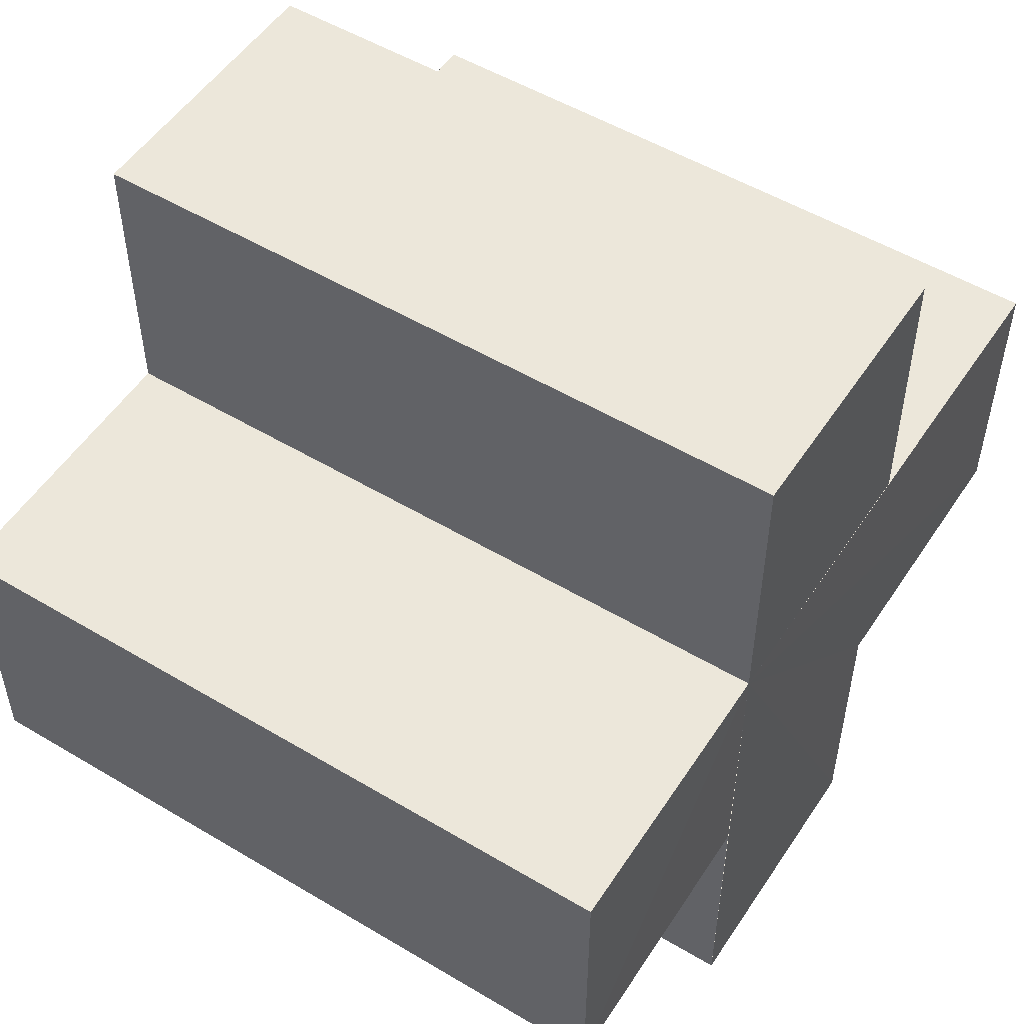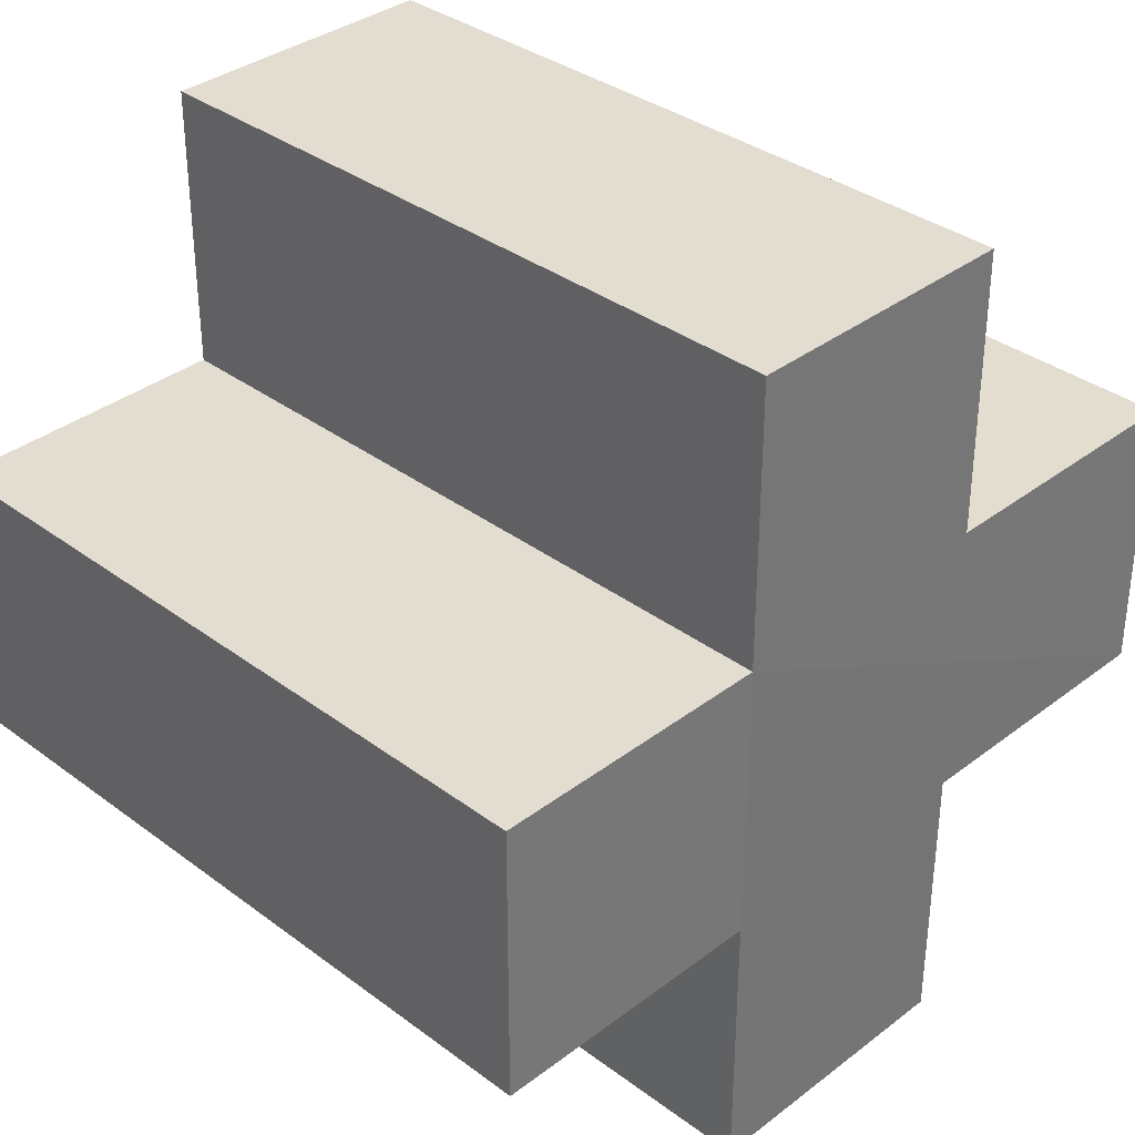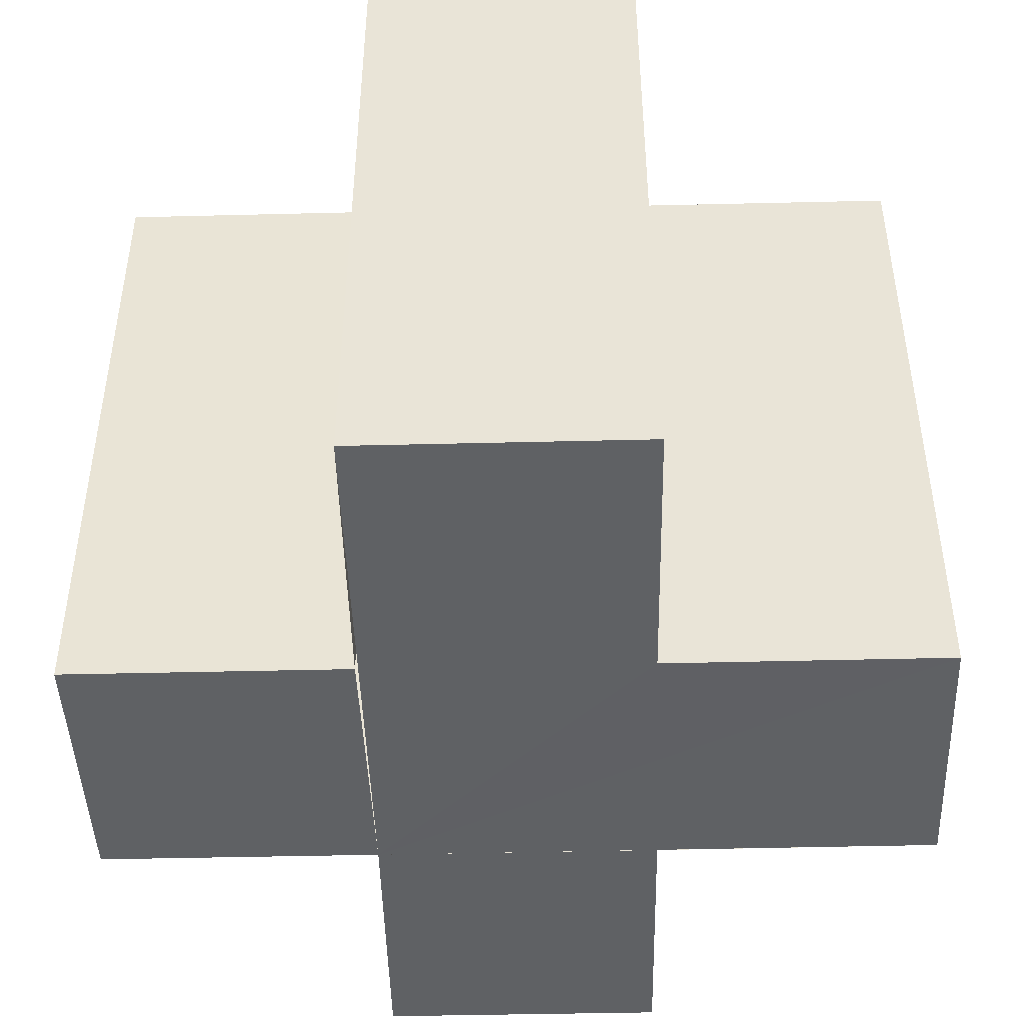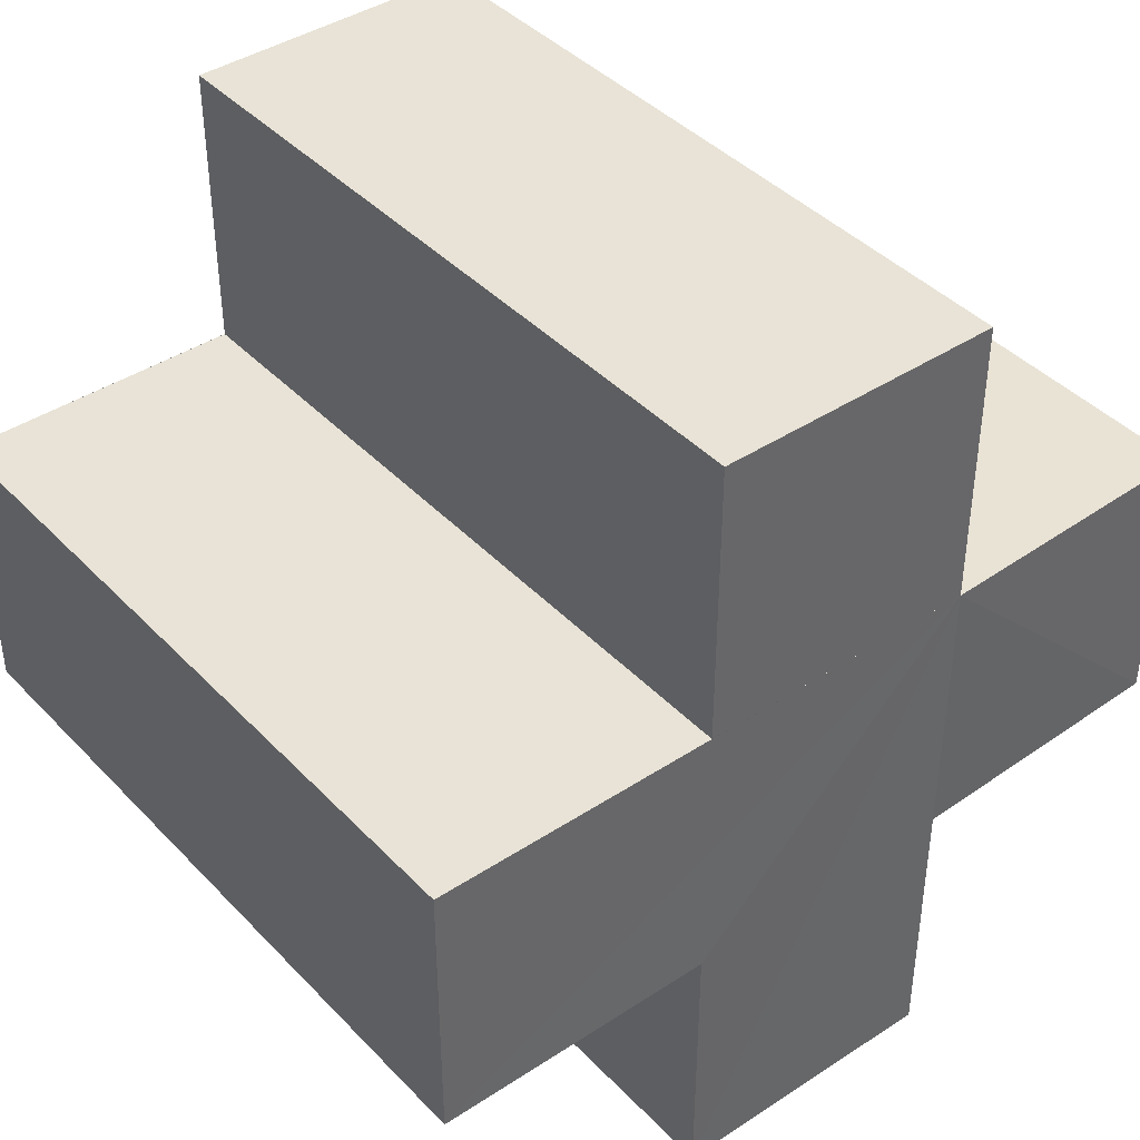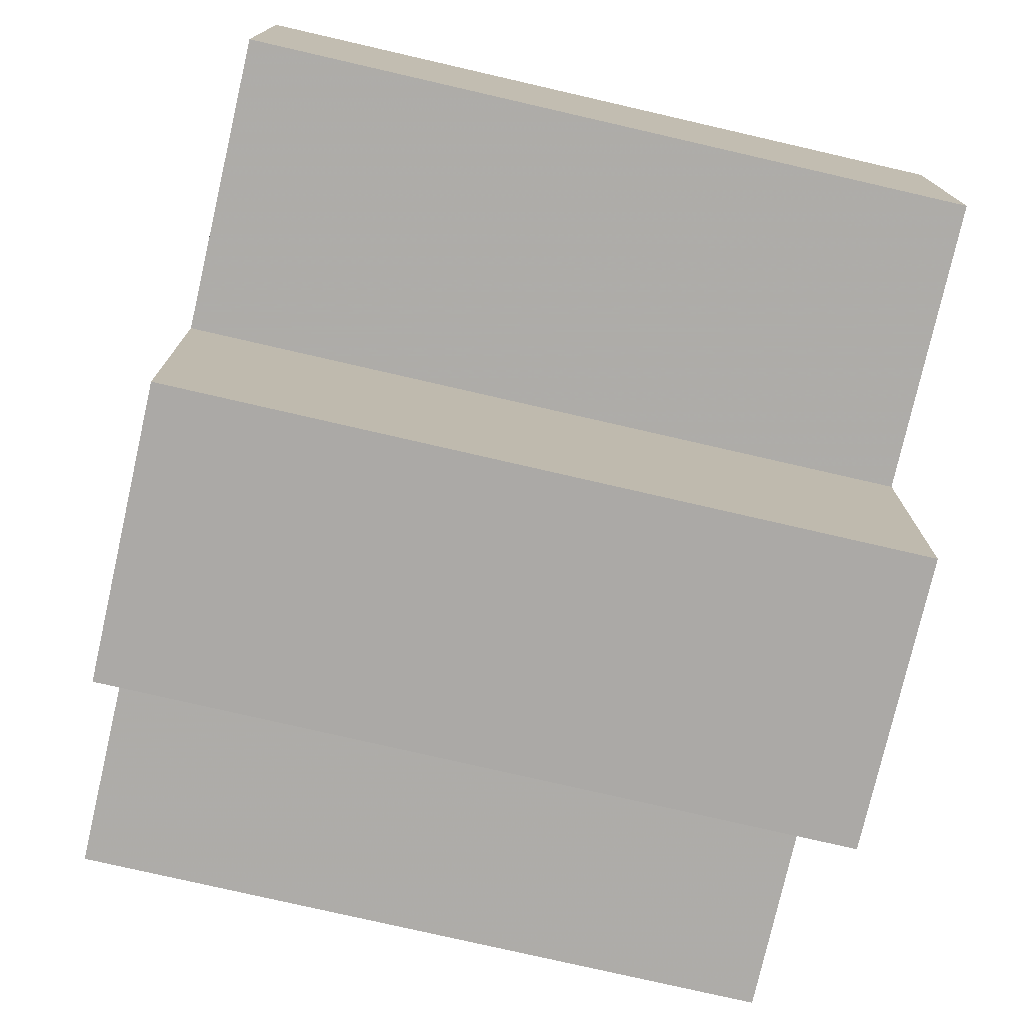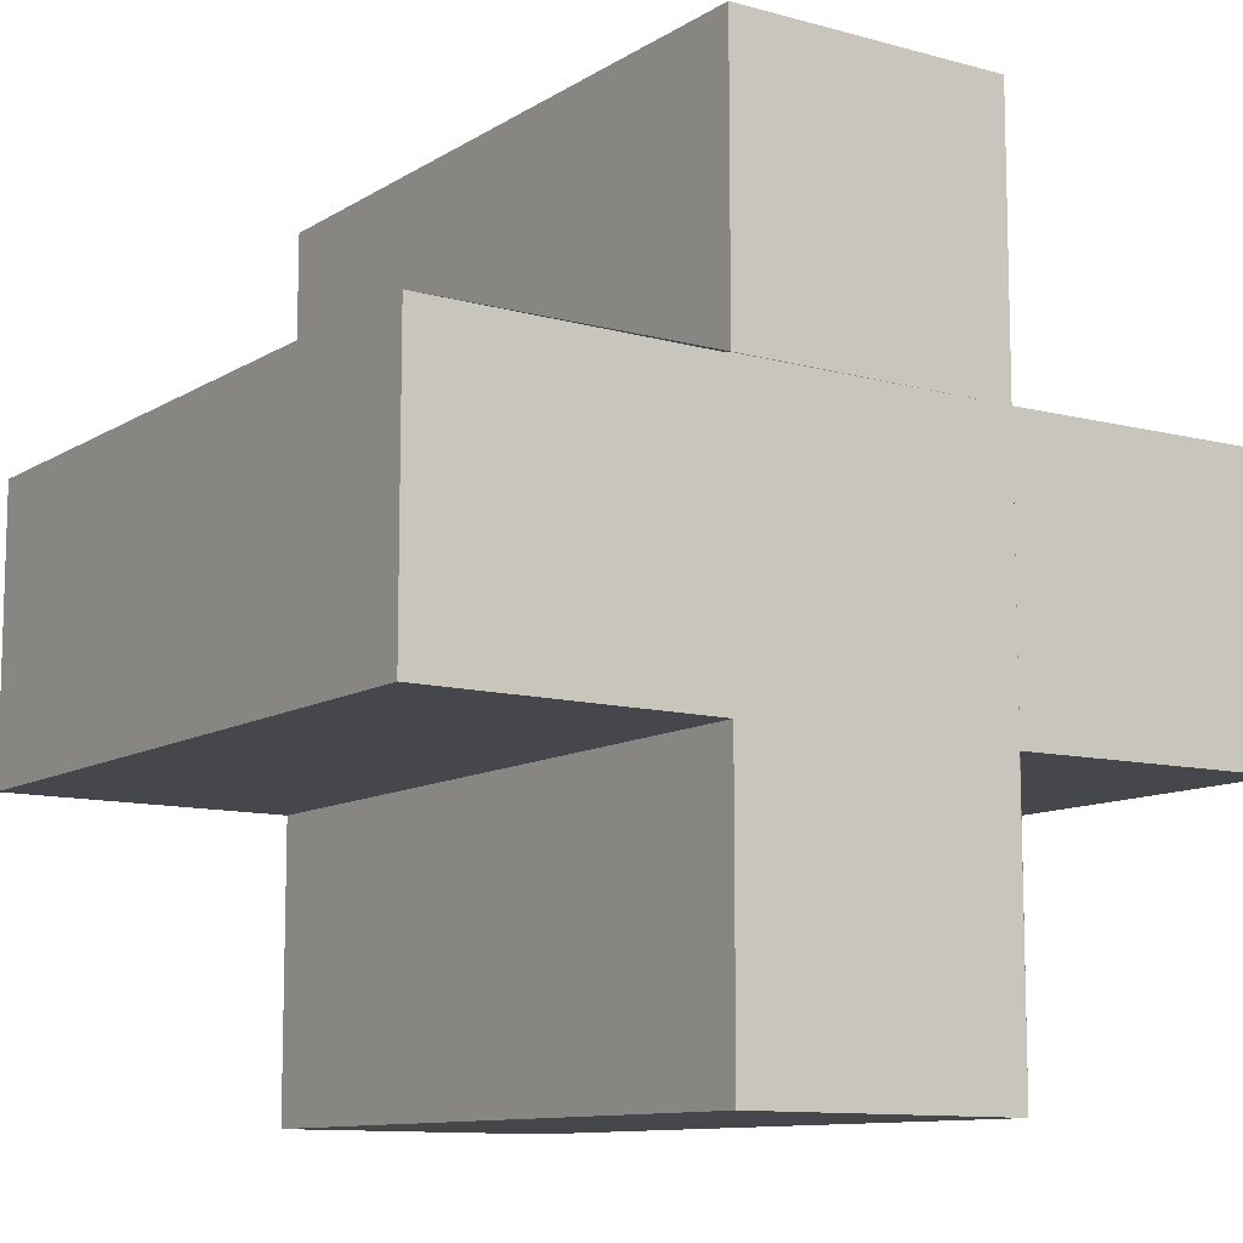
<metadata>
{"format":"obj","ext":"obj","renderer":"f3d","projection":"perspective","resolution":1024,"background":"white","views":[{"elev":52.5,"azim":122.6,"up":"+Y"},{"elev":35.2,"azim":134.5,"up":"+Y"},{"elev":-45.9,"azim":-88.3,"up":"+Z"},{"elev":41.9,"azim":-39.1,"up":"+Y"},{"elev":-76.6,"azim":-102.8,"up":"+Y"},{"elev":-10.6,"azim":-33.9,"up":"+Y"}]}
</metadata>
<code>
o 11265
v 2178 1881 17.12
v 2178 1881 17.12
v 2178 1881 17.14
v 2178 1881 17.12
v 2178 1881 17.14
v 2178 1881 17.12
v 2178 1881 17.12
v 2178 1881 17.12
v 2178 1881 17.12
v 2178 1881 17.14
v 2178 1881 17.14
v 2178 1881 17.12
v 2178 1881 17.12
v 2178 1881 17.12
v 2178 1881 17.12
v 2178 1881 17.14
v 2178 1881 17.14
v 2178 1881 17.14
v 2178 1881 17.14
v 2178 1881 17.12
v 2178 1881 17.12
v 2178 1881 17.12
v 2178 1881 17.12
v 2178 1881 17.12
v 2178 1881 17.14
v 2178 1881 17.12
v 2178 1881 17.14
v 2178 1881 17.14
v 2178 1881 17.14
v 2178 1881 17.14
v 2178 1881 17.14
v 2178 1881 17.14
v 2178 1881 17.12
v 2178 1881 17.12
v 2178 1881 17.12
v 2178 1881 17.12
v 2178 1881 17.12
v 2178 1881 17.12
v 2178 1881 17.14
v 2178 1881 17.14
v 2178 1881 17.14
v 2178 1881 17.14
v 2178 1881 17.14
v 2178 1881 17.14
v 2178 1881 17.14
v 2178 1881 17.14
v 2178 1881 17.14
v 2178 1881 17.14
v 2178 1881 17.14
v 2178 1881 17.12
v 2178 1881 17.12
v 2178 1881 17.14
v 2178 1881 17.14
v 2178 1881 17.12
v 2178 1881 17.12
v 2178 1881 17.12
v 2178 1881 17.12
v 2178 1881 17.12
v 2178 1881 17.14
v 2178 1881 17.14
v 2178 1881 17.12
v 2178 1881 17.12
v 2178 1881 17.14
v 2178 1881 17.14
v 2178 1881 17.12
v 2178 1881 17.12
v 2178 1881 17.14
v 2178 1881 17.14
v 2178 1881 17.12
v 2178 1881 17.12
v 2178 1881 17.12
v 2178 1881 17.12
v 2178 1881 17.14
v 2178 1881 17.12
v 2178 1881 17.12
v 2178 1881 17.14
f 1 2 3
f 3 4 5
f 6 4 7
f 8 9 4
f 10 9 11
f 12 13 10
f 8 14 15
f 16 15 17
f 18 14 19
f 20 21 18
f 22 23 14
f 24 22 25
f 25 26 27
f 28 17 29
f 30 29 31
f 32 33 31
f 34 35 32
f 36 37 30
f 30 38 39
f 28 40 41
f 42 43 40
f 28 44 45
f 28 46 44
f 28 47 46
f 28 48 47
f 49 50 48
f 8 51 50
f 52 51 53
f 54 55 52
f 8 56 51
f 8 57 56
f 8 58 57
f 59 56 60
f 61 62 59
f 63 57 64
f 65 66 63
f 67 58 68
f 69 70 67
f 71 72 73
f 74 75 76

</code>
